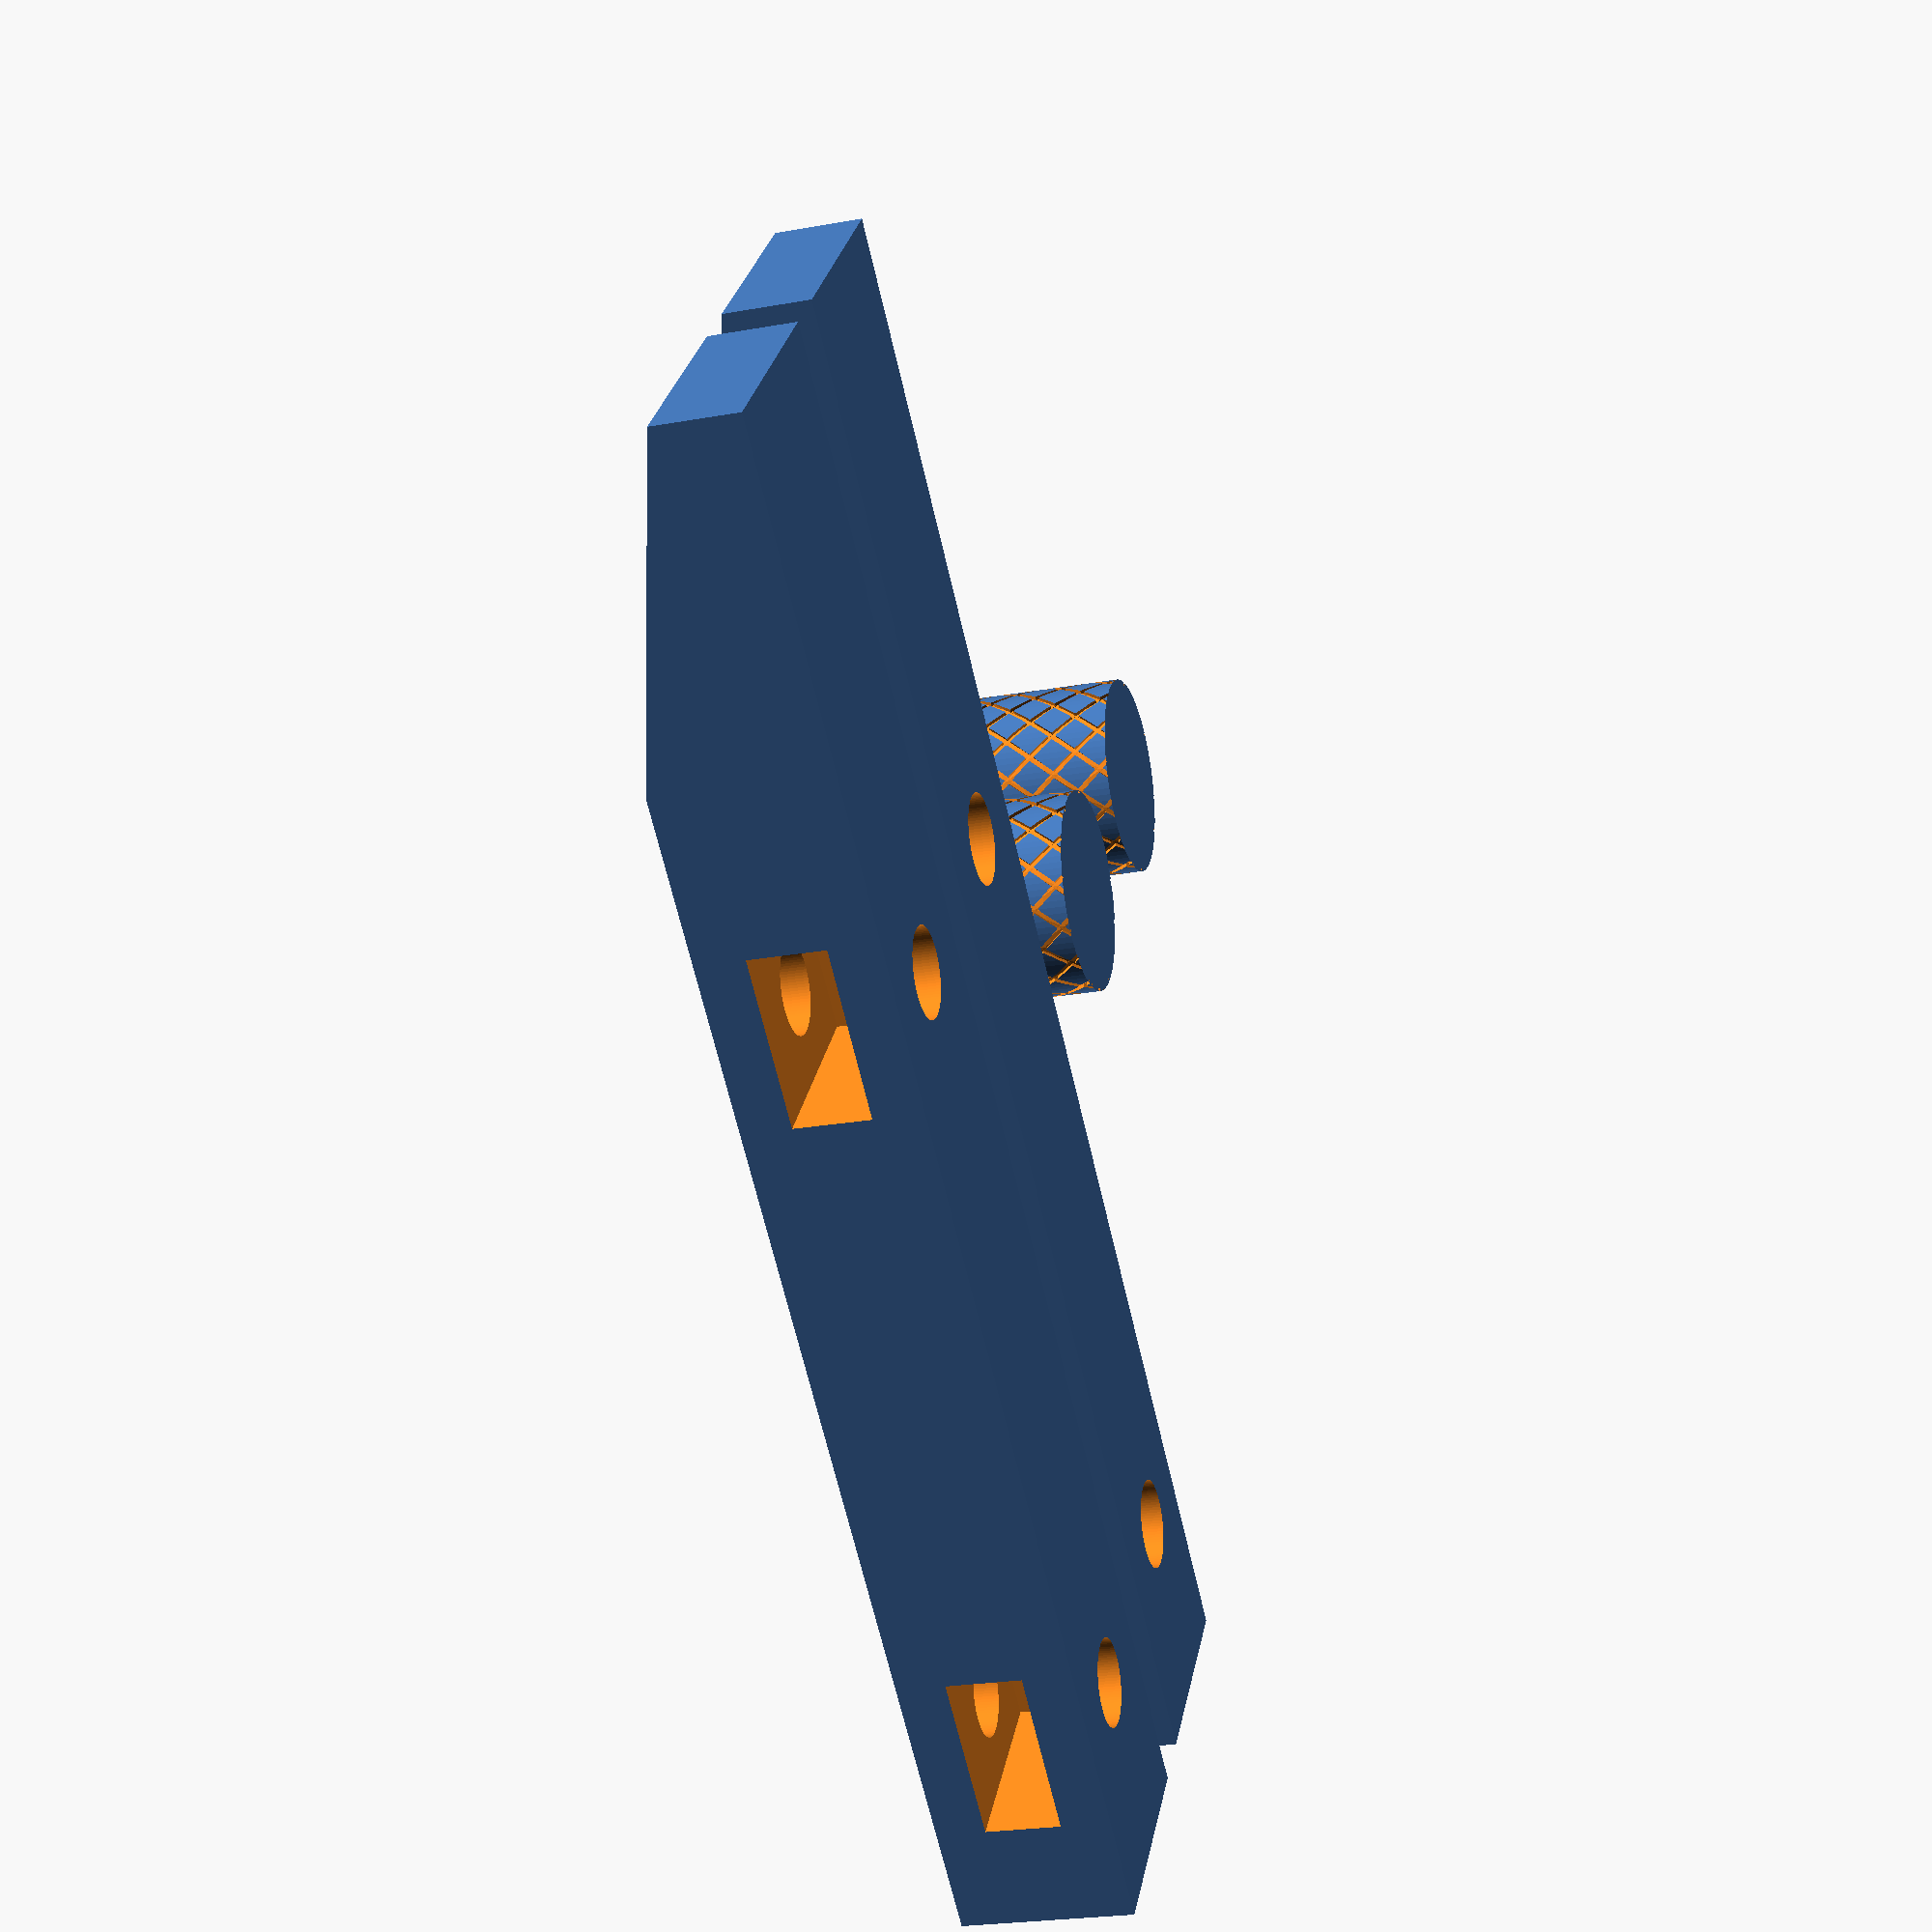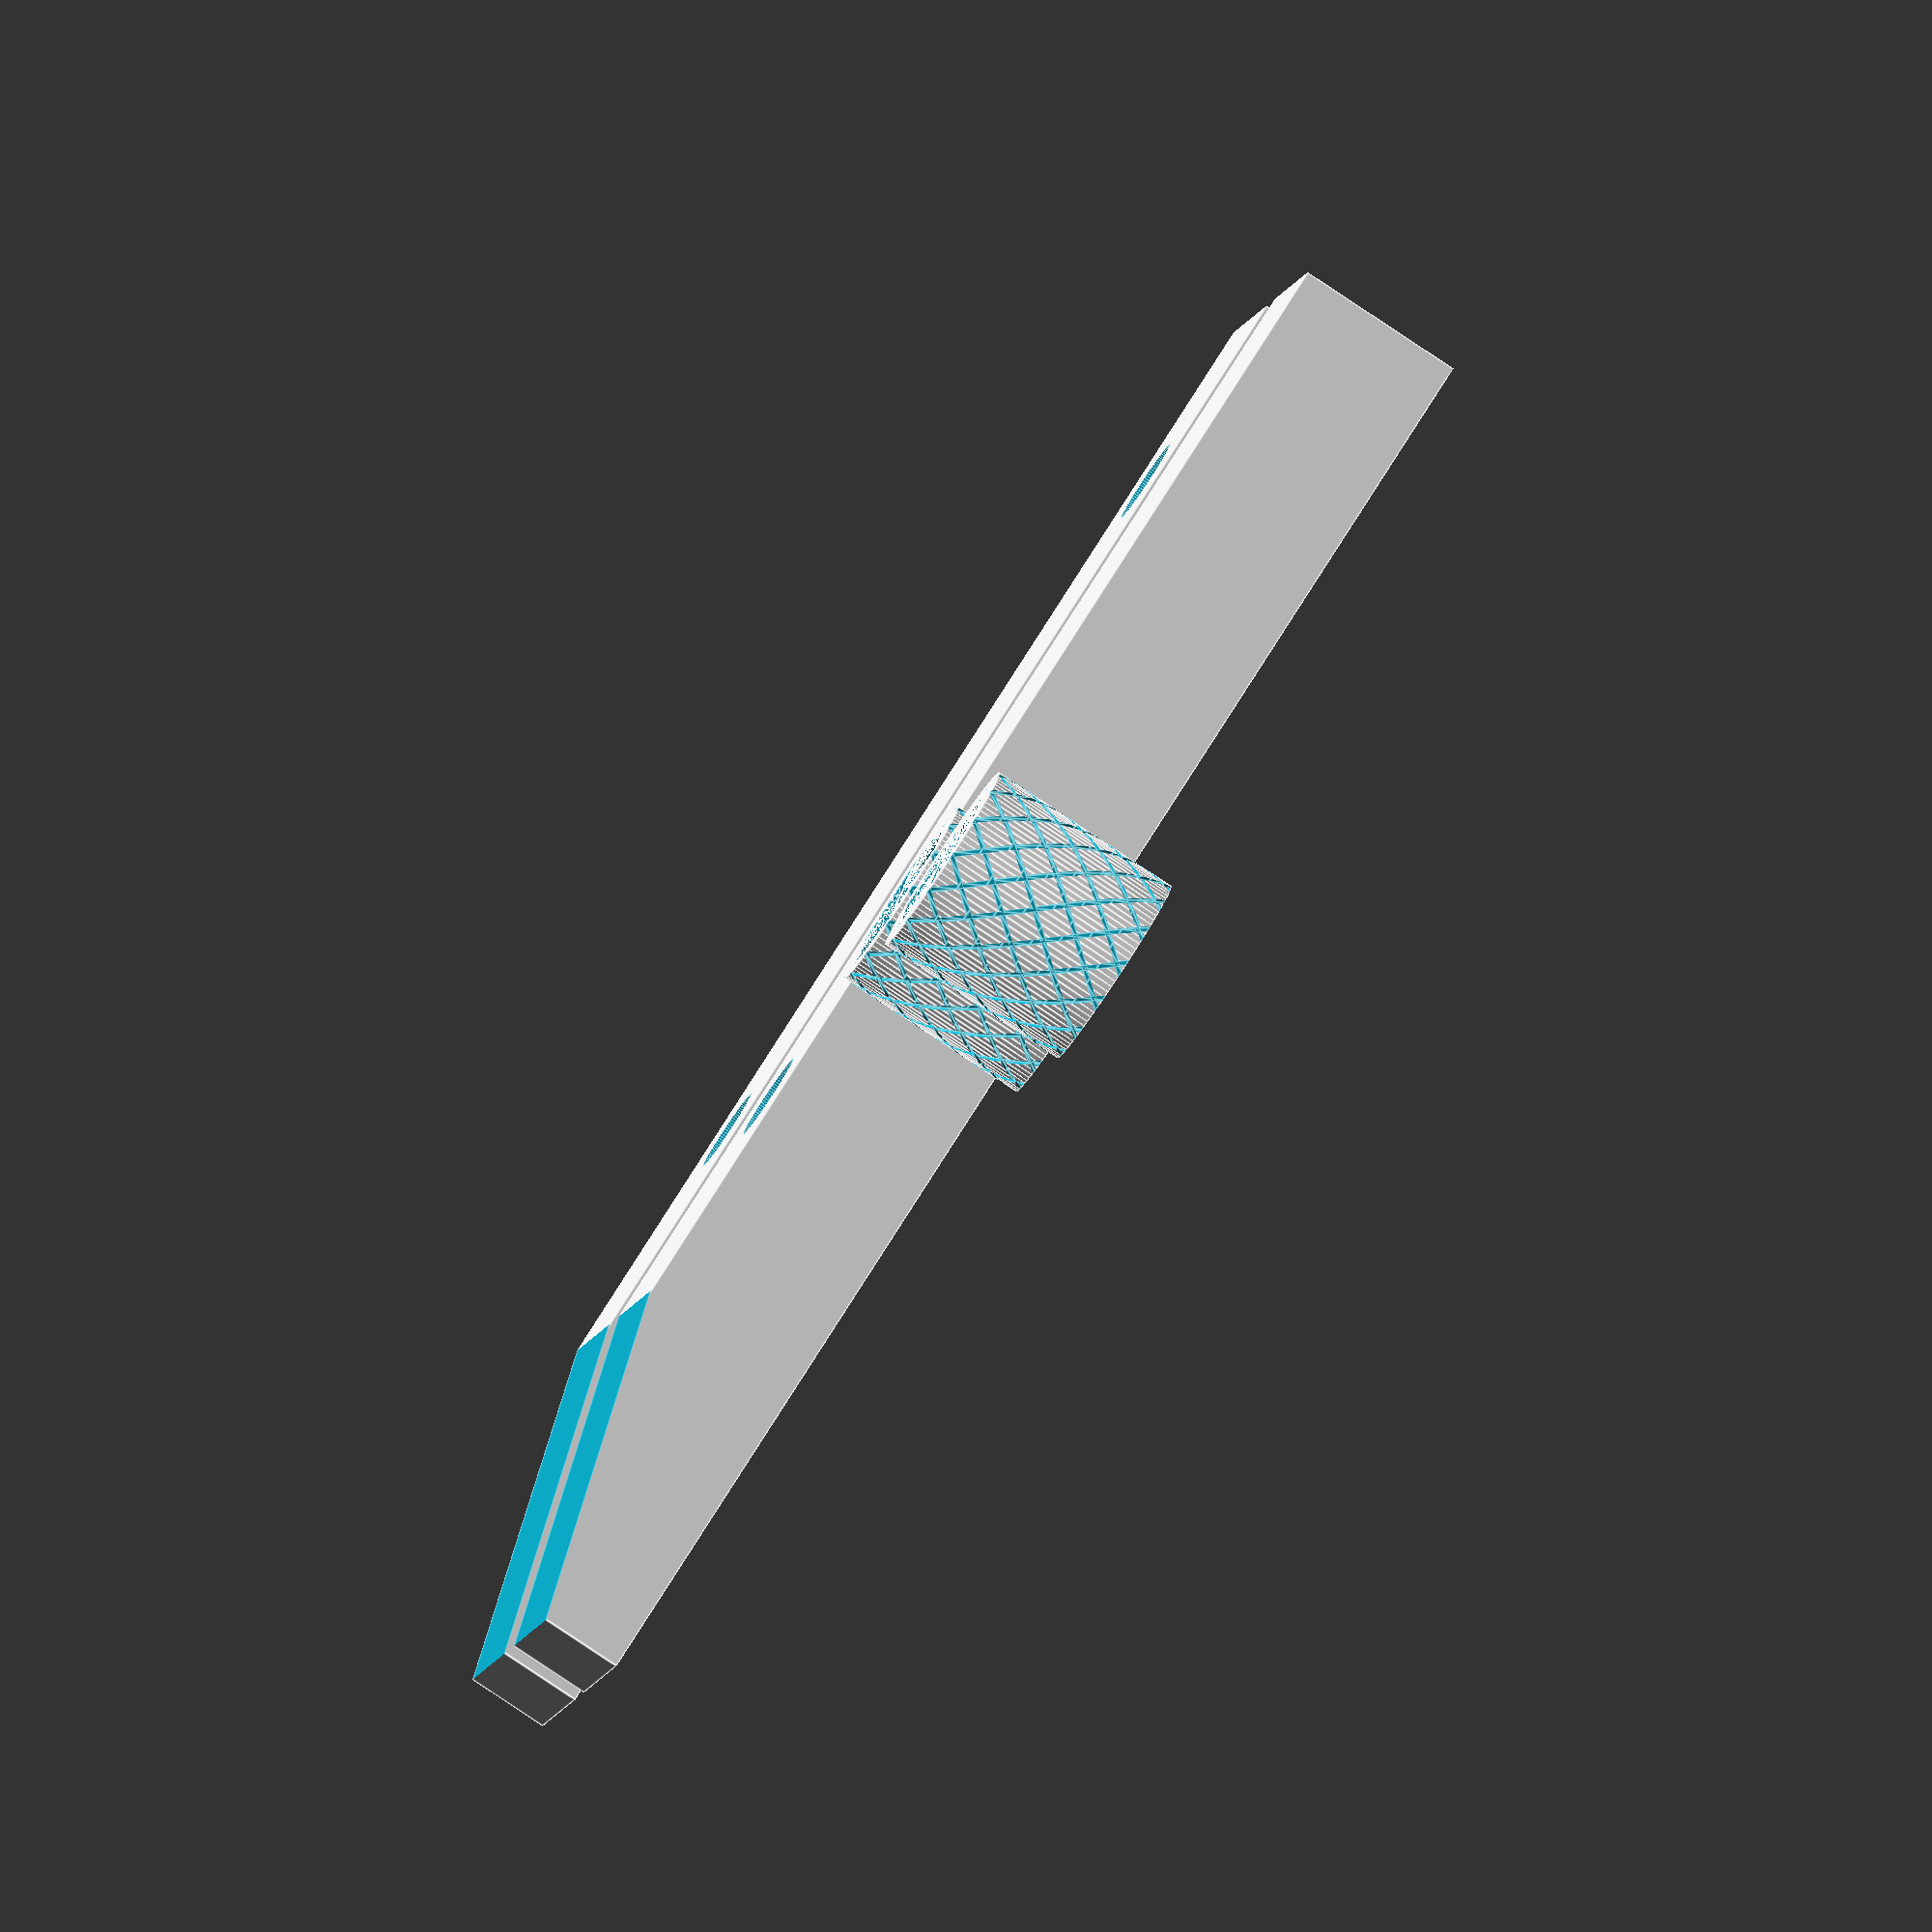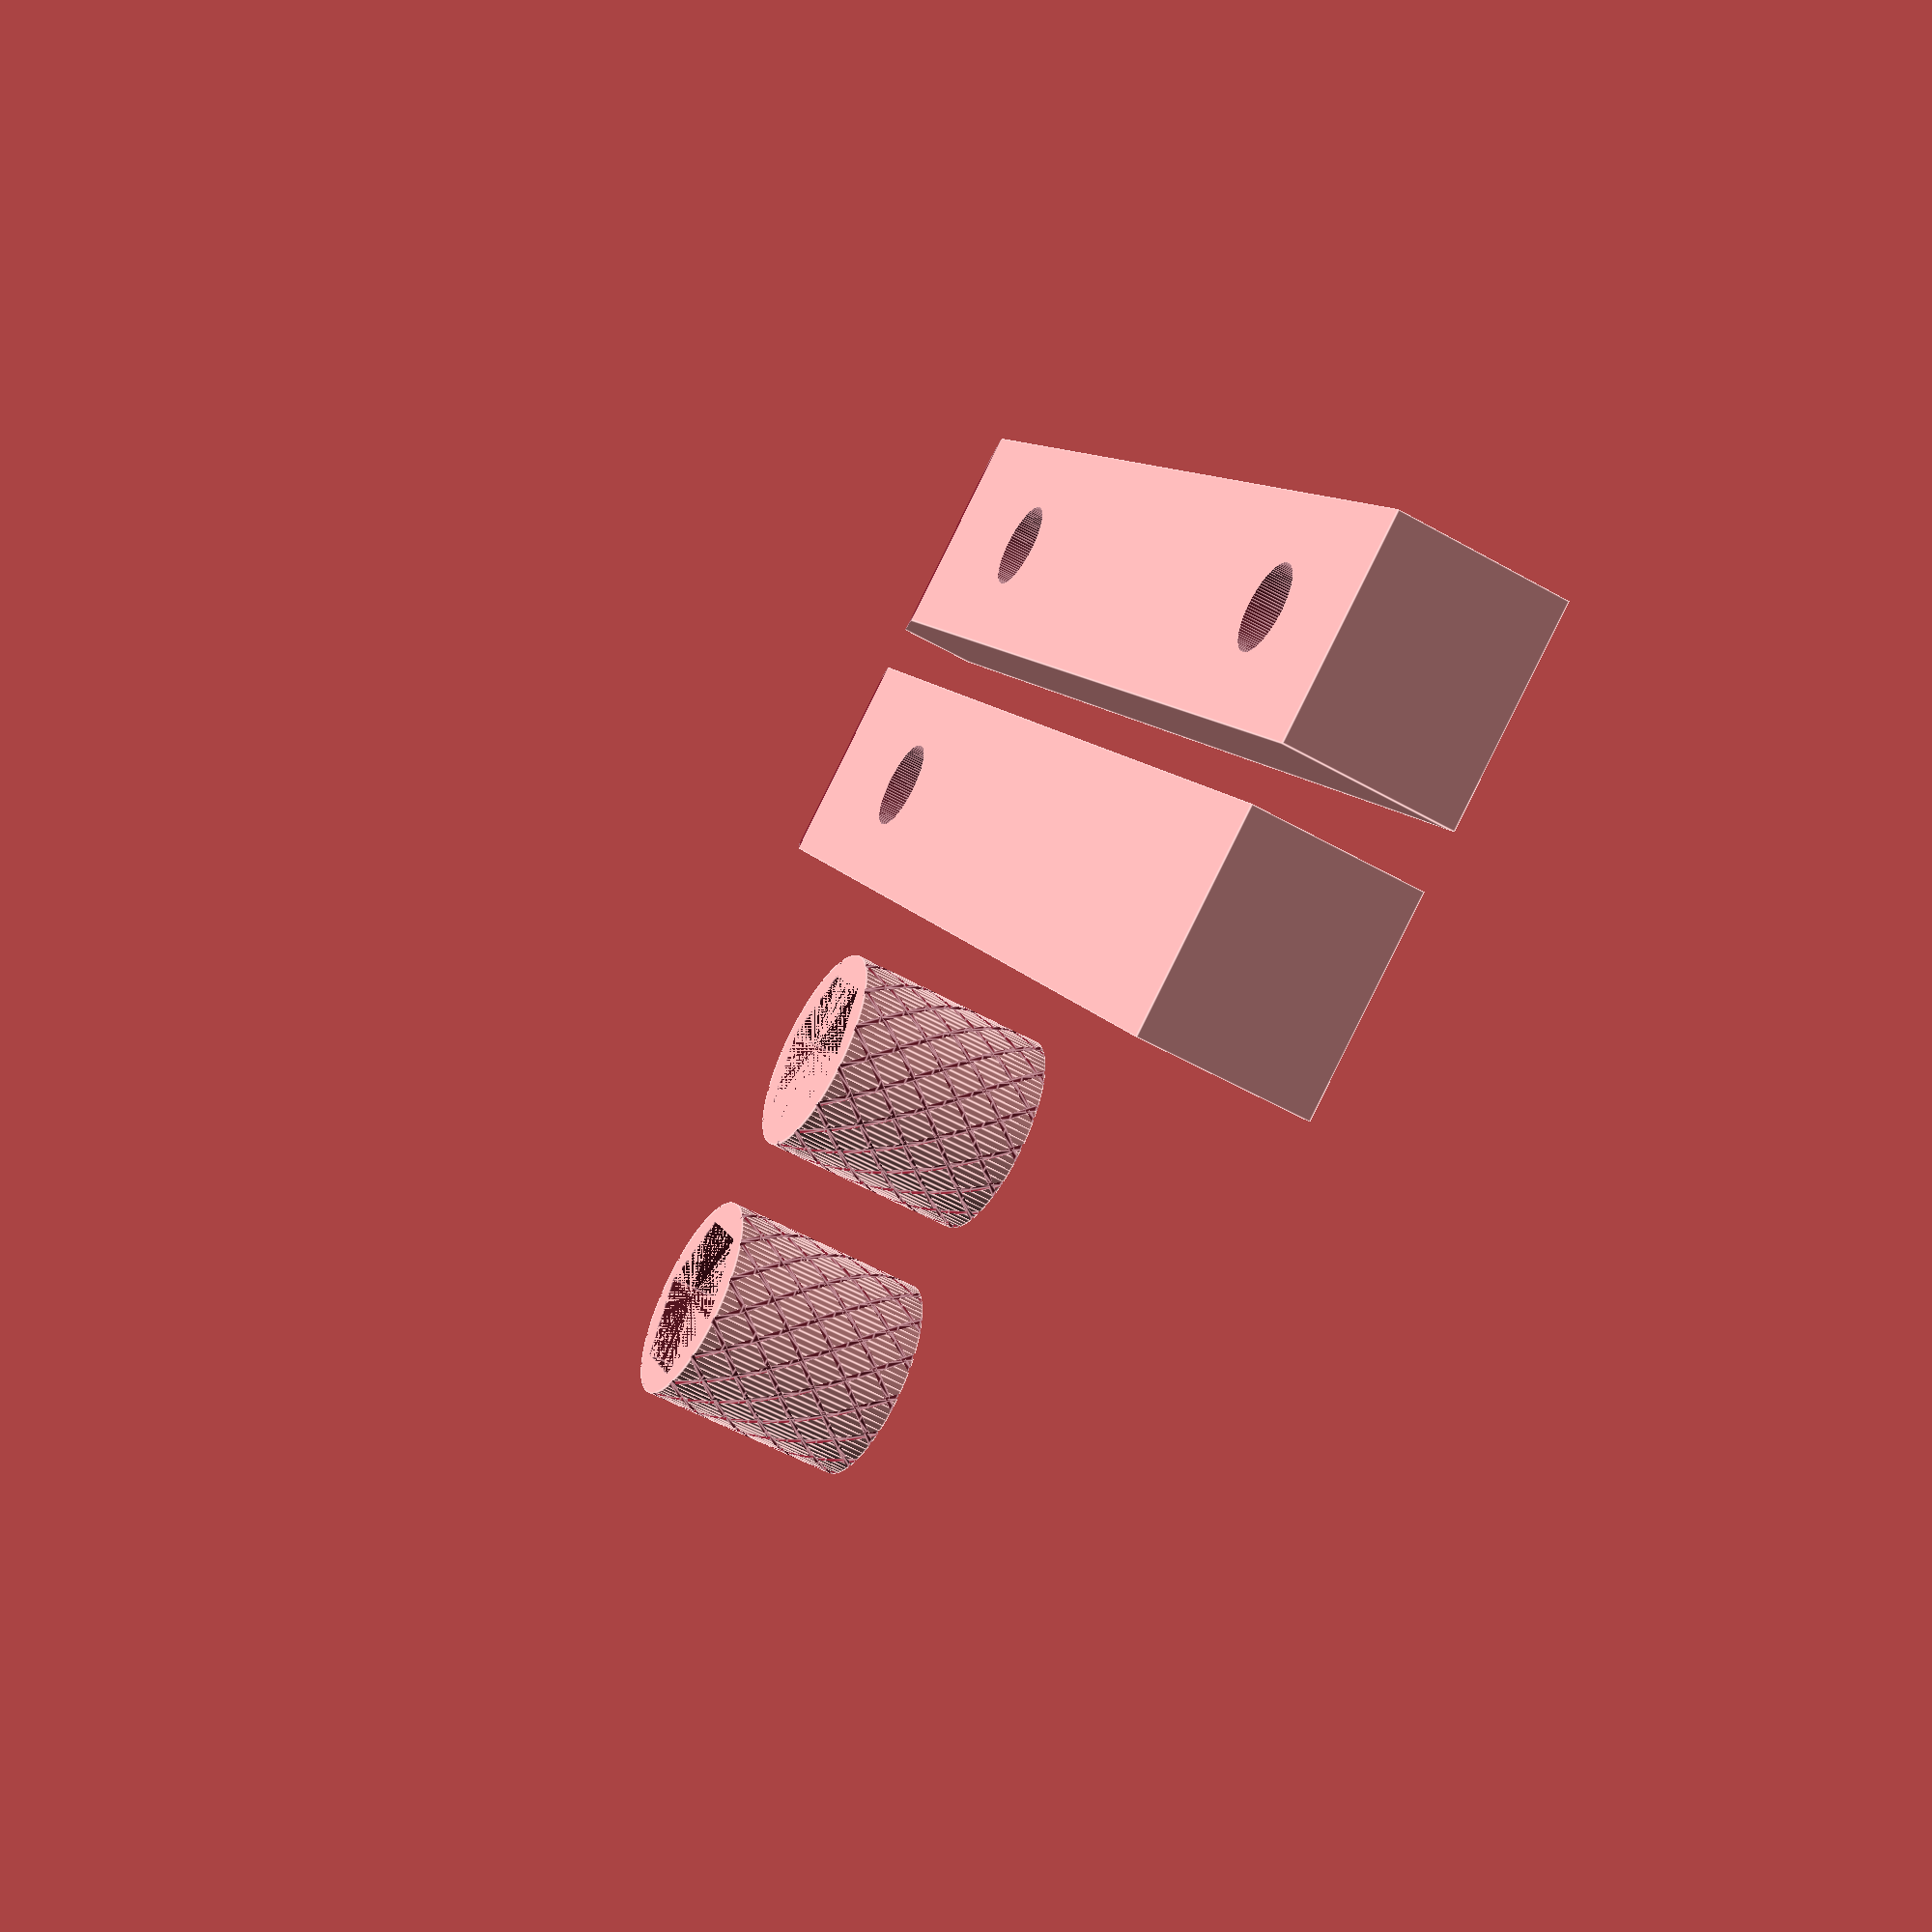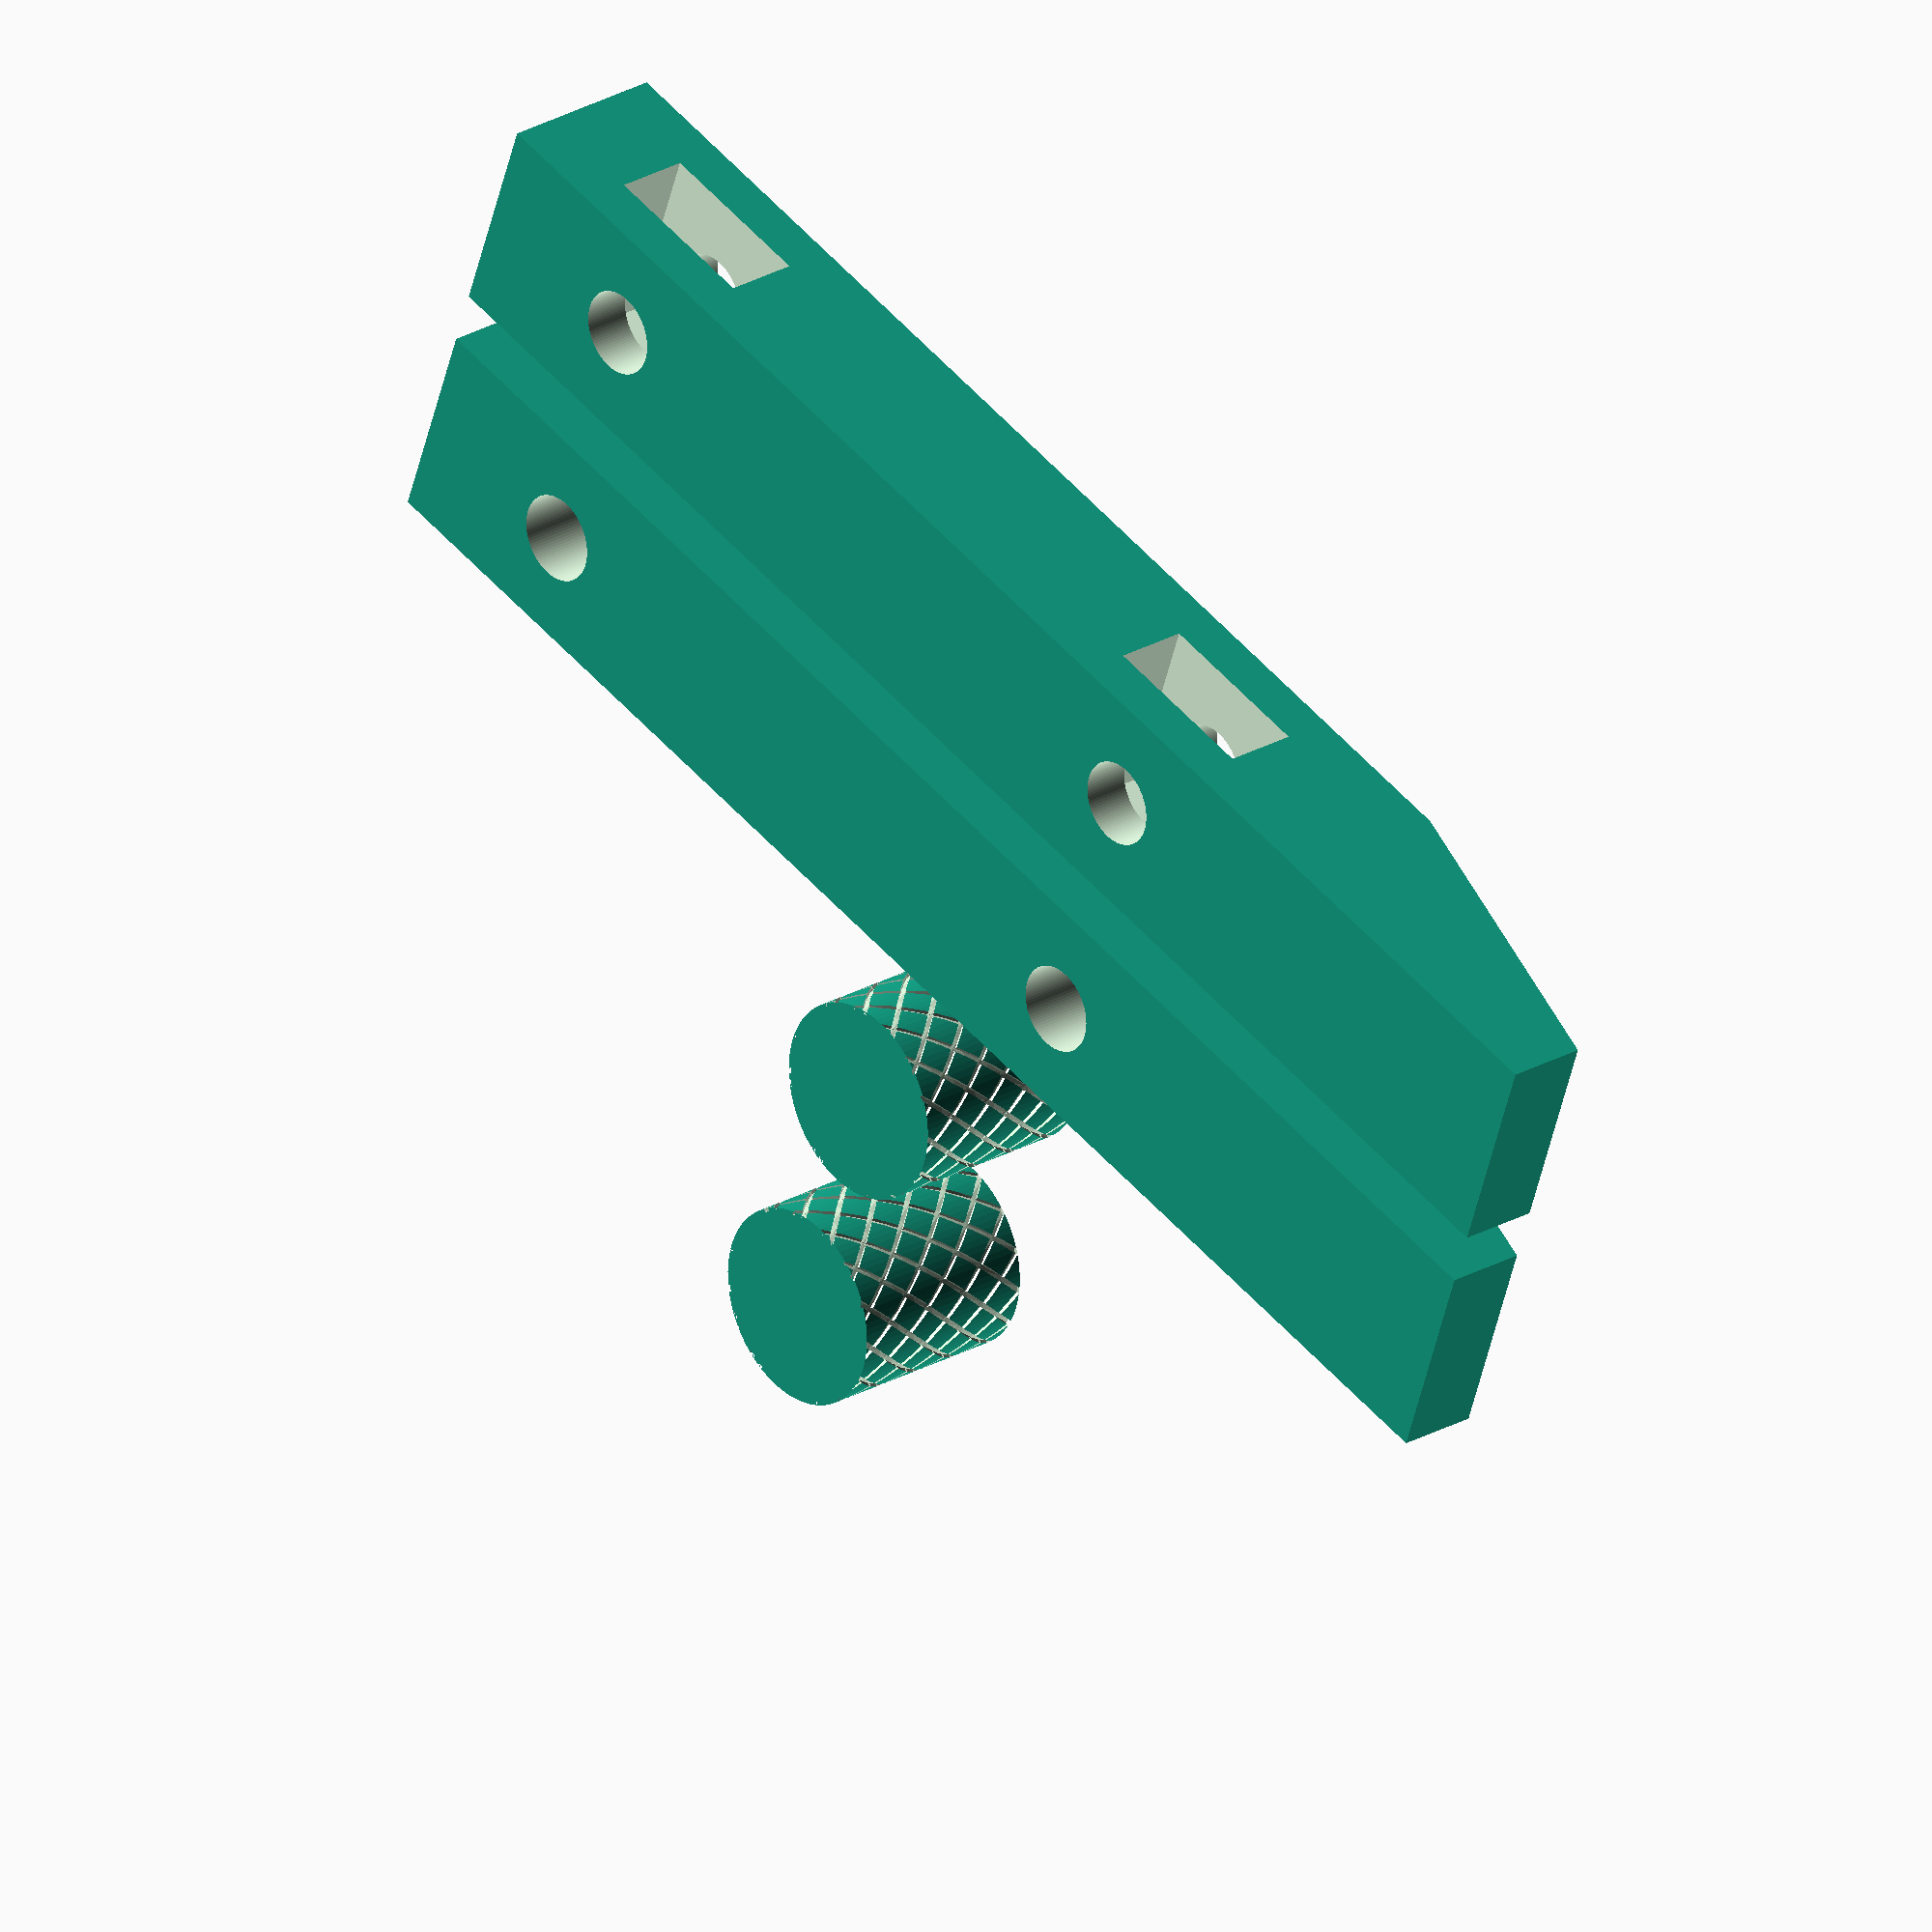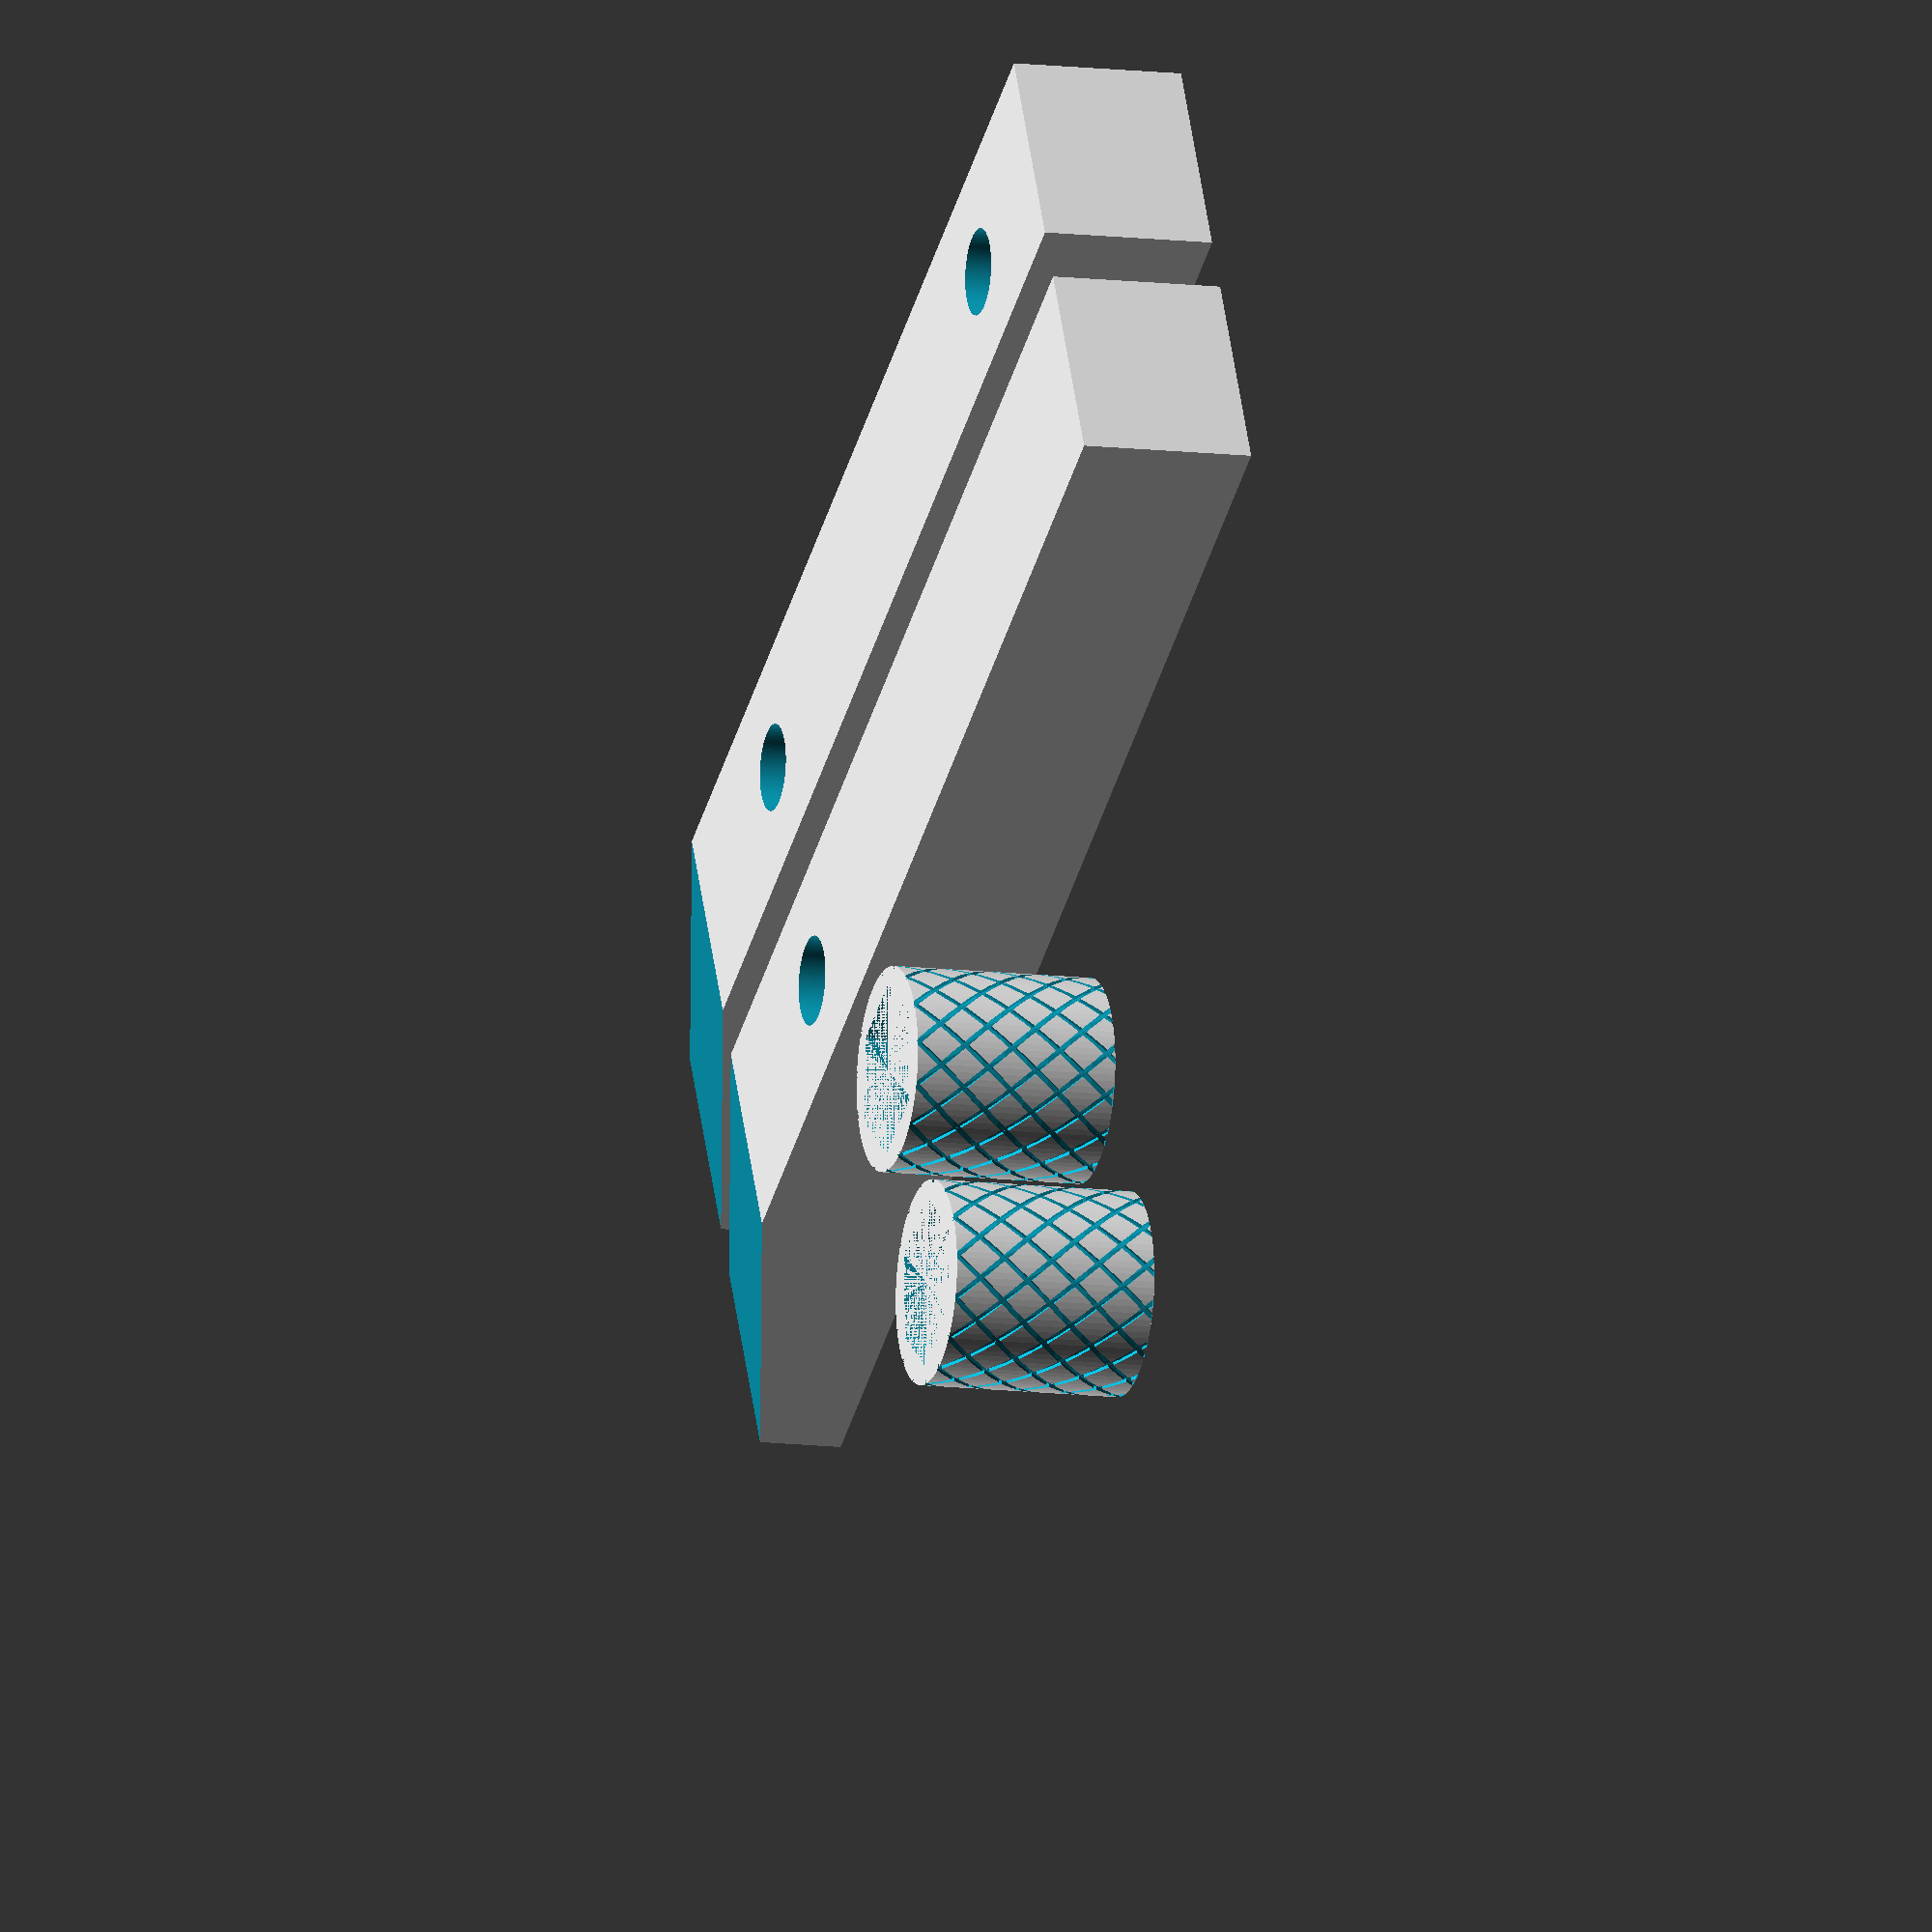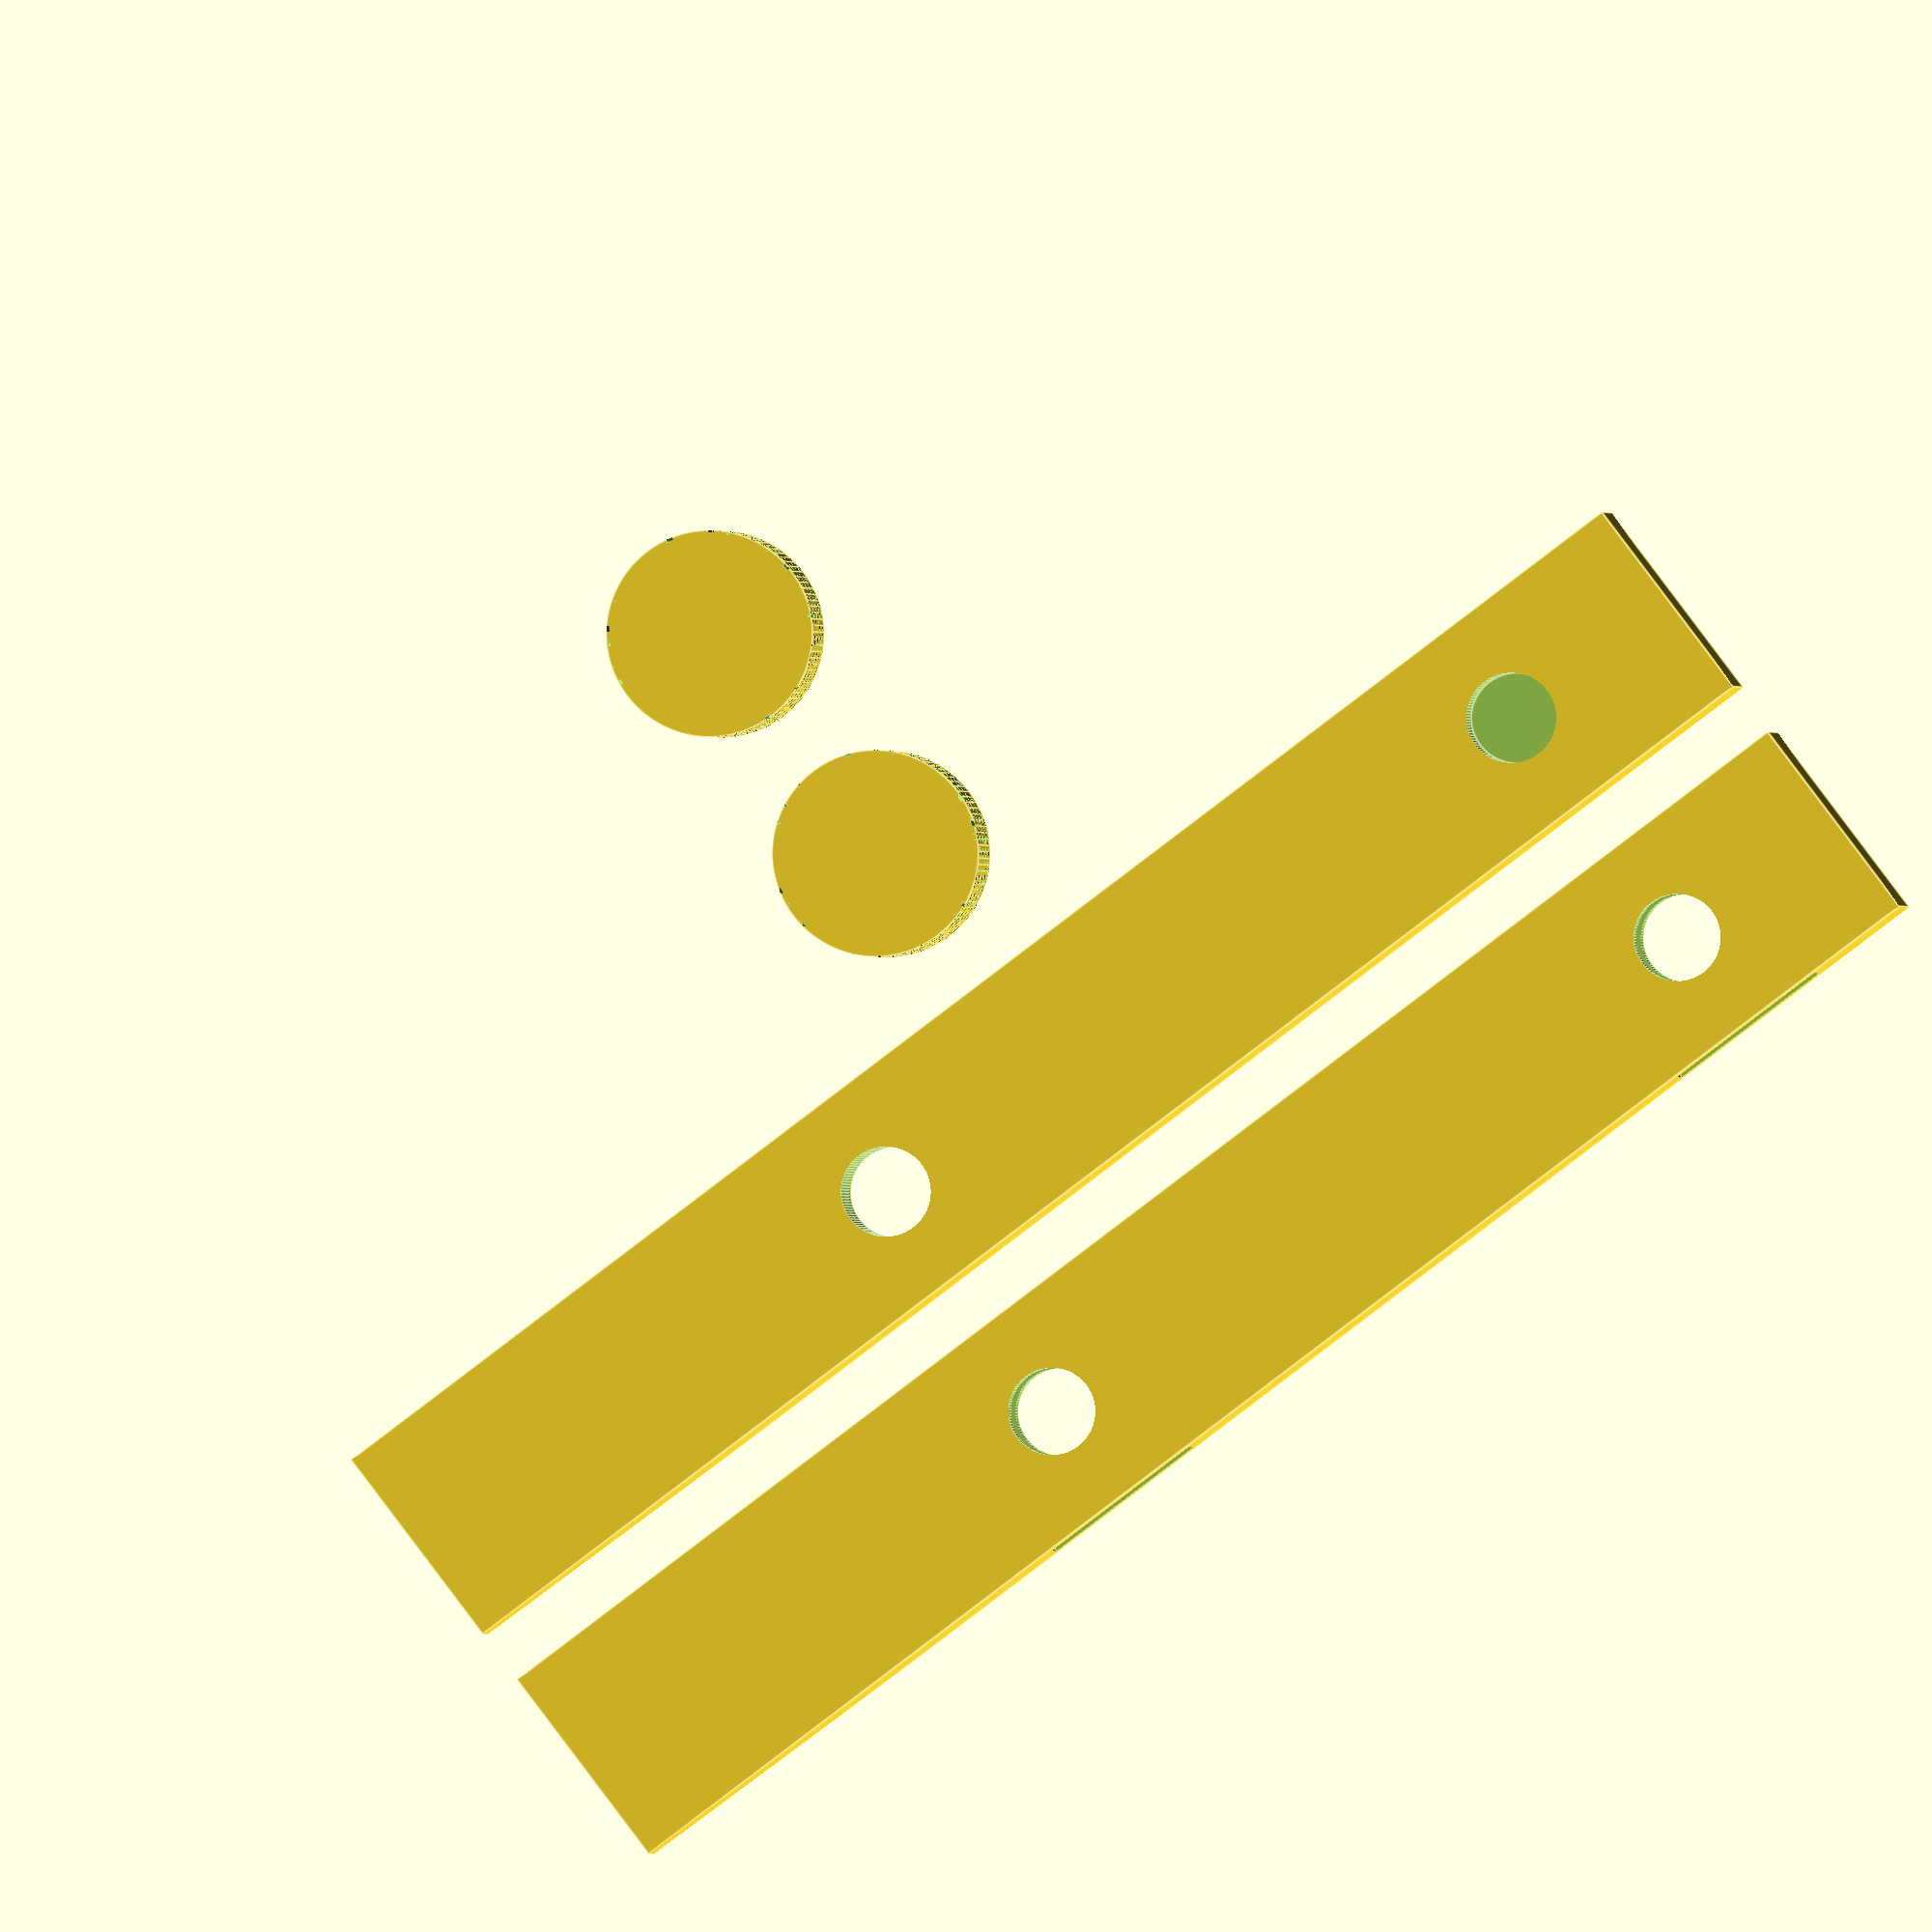
<openscad>
/***********************************************************************
Name ......... : toolmakersClamp.scad
Description....: Parametric Tool Makers Clamp
Author ....... : Garrett Melenka
Version ...... : V1.0 2016/12/11
Licence ...... : GPL
***********************************************************************/

//Part Selection Dropdown Menu
part = 0; //[0:All, 1:Clamps, 2: Bolt Knob]


//**********************************************************************
//Dimensions for 3mm Screw
//**********************************************************************
//clampLength = 50;
//clampThickness = 6.35;
//clampWidth = 8;
//nutWidth = 6.1;
//nutThickness = 2.4;
//screwDiameter = 3.0;

//***********************************************************************
//Dimensions for 1/4-20 Threaded Rod
//***********************************************************************
//Total Length of Clamp
clampLength = 114;


//Thickness of Clamp in z direction
clampThickness = 12.7;

//Width of Clamp in y direction
clampWidth = 15.875;


//Angle of the Clamp Nose
clampAngle = 15;

//Tolerance to oversize fixed clamp hole
clampFixedTolerance = 0.1;

//Measure Point to Point distance on nut
nutWidth = 12.5;

//Measure Nut Thickness
nutThickness = 5.5;


//Diameter of screw to be used
screwDiameter = 6.35;


//Set spacing between clamps for printing
clampSpacing = 20;

//********************************************************************
//Dimensions for bolt knob
//********************************************************************
//Diameter of bolt knob
boltKnobDiameter = 15;
//Length of bolt knob
boltKnobLength = 15;
//Number of knurls around Knob Diameter
boltKnobKnurlNum = 15;
//Depth of knurls
boltKnobKnurlDepth = 0.5;
//Width of knurls
boltKnobKnurlWidth = 0.5;
//Angle of knurling
boltKnobKnurlAngle = 100;


module clampMovable()
{
    
    difference()
    {
    cube(size = [clampLength, clampWidth, clampThickness], center = true);
    
     translate([clampLength*(1/8),0,0]){
     
         cylinder(r=screwDiameter*0.5, h = clampThickness+0.2, center = true, $fn=100);
     }
 
     translate([-0.5*clampLength+clampLength*(1/8),0,0]){
     
         cylinder(r=screwDiameter*0.5, h = clampThickness+0.2, center = true, $fn=100);
     }      
    
    
    translate([clampLength*(1/8),-clampWidth*0.5+nutWidth*0.5,0]){
                
        cube(size = [nutWidth, clampWidth, nutThickness], center = true);
    }
    
    
    
    translate([-0.5*clampLength+clampLength*(1/8),-clampWidth*0.5+nutWidth*0.5,0]){
        cube(size = [nutWidth, clampWidth, nutThickness], center = true);
    }
    
    translate([clampLength*0.5, 0, clampThickness*0.5]){
    rotate([0,clampAngle,0]){
    cube(size = [clampLength, clampWidth+0.2, clampThickness], center = true);
    }
    }
    
    
    }
    
}

module clampFixed()
{
    
    difference()
    {
    cube(size = [clampLength, clampWidth, clampThickness], center = true);
    
     translate([clampLength*(1/8),0,0]){
     
         cylinder(r=screwDiameter*0.5+clampFixedTolerance, h = clampThickness+0.2, center = true, $fn=100);
     }
     
     translate([-0.5*clampLength+clampLength*(1/8),0,-clampThickness*0.5]){
     
         cylinder(r=screwDiameter*0.5+clampFixedTolerance, h = clampThickness+0.2, center = true, $fn=100);
     } 
 
      
    translate([clampLength*0.5, 0, clampThickness*0.5]){
    rotate([0,clampAngle,0]){
    cube(size = [clampLength, clampWidth+0.2, clampThickness], center = true);
    }
    }
    
    
    }
    
}

//******************************************************************************** 
//Knob that allows for the bolt to be adjusted
//********************************************************************************
module boltKnob()
{
    
    if(boltKnobDiameter> nutWidth)
    {
    
    difference(){
    cylinder(r=boltKnobDiameter*0.5, h=boltKnobLength, center = true, $fn=100);
    translate([0,0,-(boltKnobLength*0.5)+nutThickness*0.5]){
    cylinder(r= nutWidth*0.5, h = nutThickness, center = true, $fn=6);
    }
    
    //translate([boltKnobDiameter*0.5, 0,0])
    
    for (i = [1:1:boltKnobKnurlNum])
        
    rotate([0,0,360*i/boltKnobKnurlNum]){
    {
        
        linear_extrude(height = boltKnobLength, center = true, twist = boltKnobKnurlAngle){
            translate([boltKnobDiameter*0.5, 0,0]){
        square(size = [boltKnobKnurlDepth,boltKnobKnurlWidth], center = true);
            }
        }
        
        linear_extrude(height = boltKnobLength, center = true, twist = -boltKnobKnurlAngle){
            translate([boltKnobDiameter*0.5, 0,0]){
        square(size = [boltKnobKnurlDepth,boltKnobKnurlWidth], center = true);
            }
        }
     }
    }
}
}
    else
    {
        echo("Knob diameter is less than nut width");
    }
}

if (part == 0)
{
clampMovable();

translate([0,clampSpacing, 0]){
clampFixed();
}

translate([0,clampSpacing*2, 0]){
    rotate([0,180,0]){
    boltKnob();
    }
}

translate([0,clampSpacing*3, 0]){
    rotate([0,180,0]){
    boltKnob();
    }
}


}

if (part == 1)
{
clampMovable();

translate([0,clampSpacing, 0]){
clampFixed();
}
}

if (part == 2)
 {
    rotate([0,180,0]){
    boltKnob();
    }
}
</openscad>
<views>
elev=23.8 azim=320.5 roll=106.8 proj=p view=wireframe
elev=263.9 azim=344.3 roll=123.6 proj=o view=edges
elev=234.1 azim=59.4 roll=121.1 proj=p view=edges
elev=154.3 azim=340.8 roll=312.3 proj=o view=wireframe
elev=11.2 azim=151.5 roll=72.7 proj=o view=solid
elev=180.2 azim=217.1 roll=356.7 proj=o view=edges
</views>
